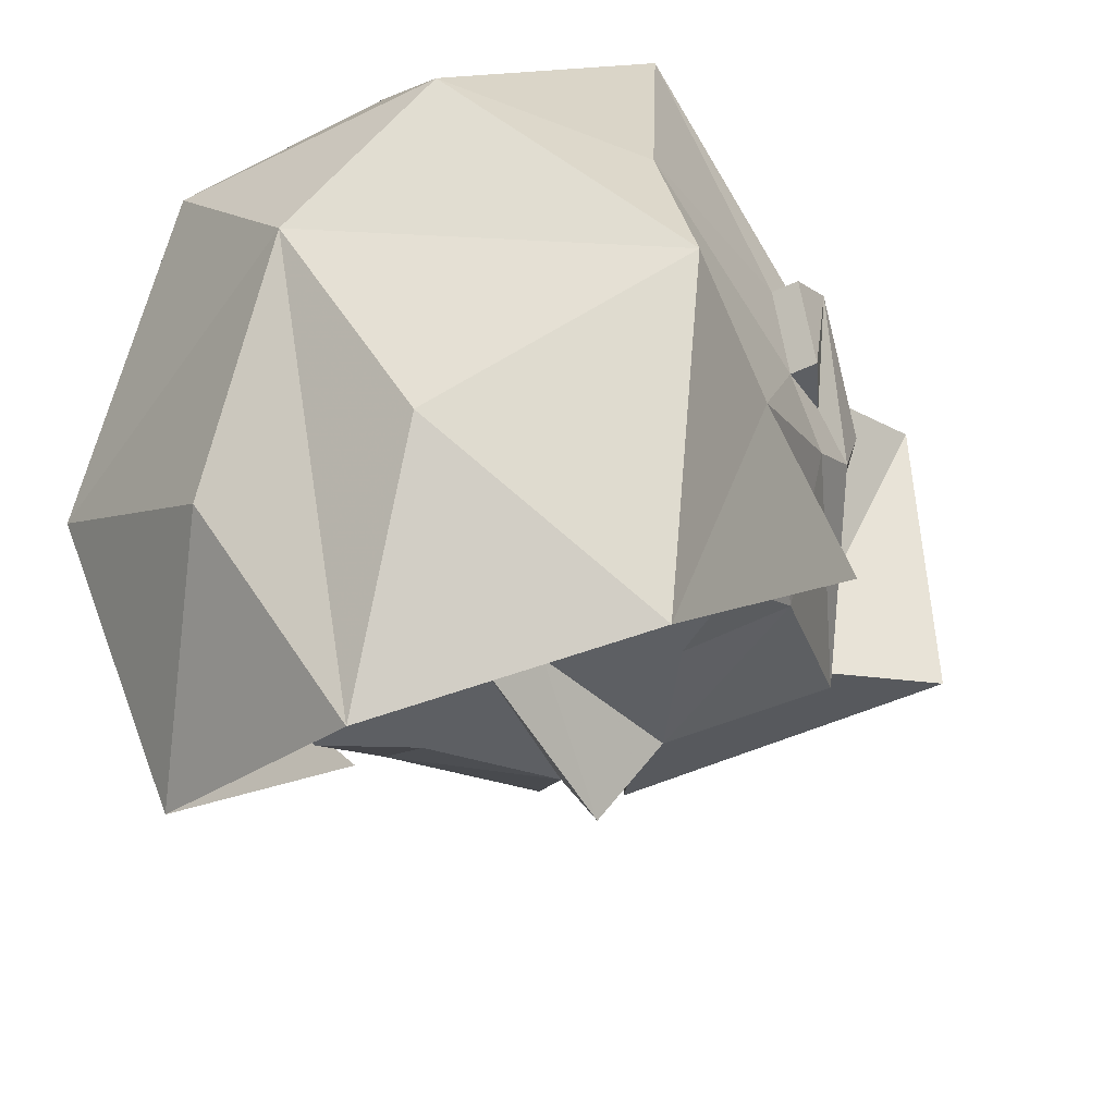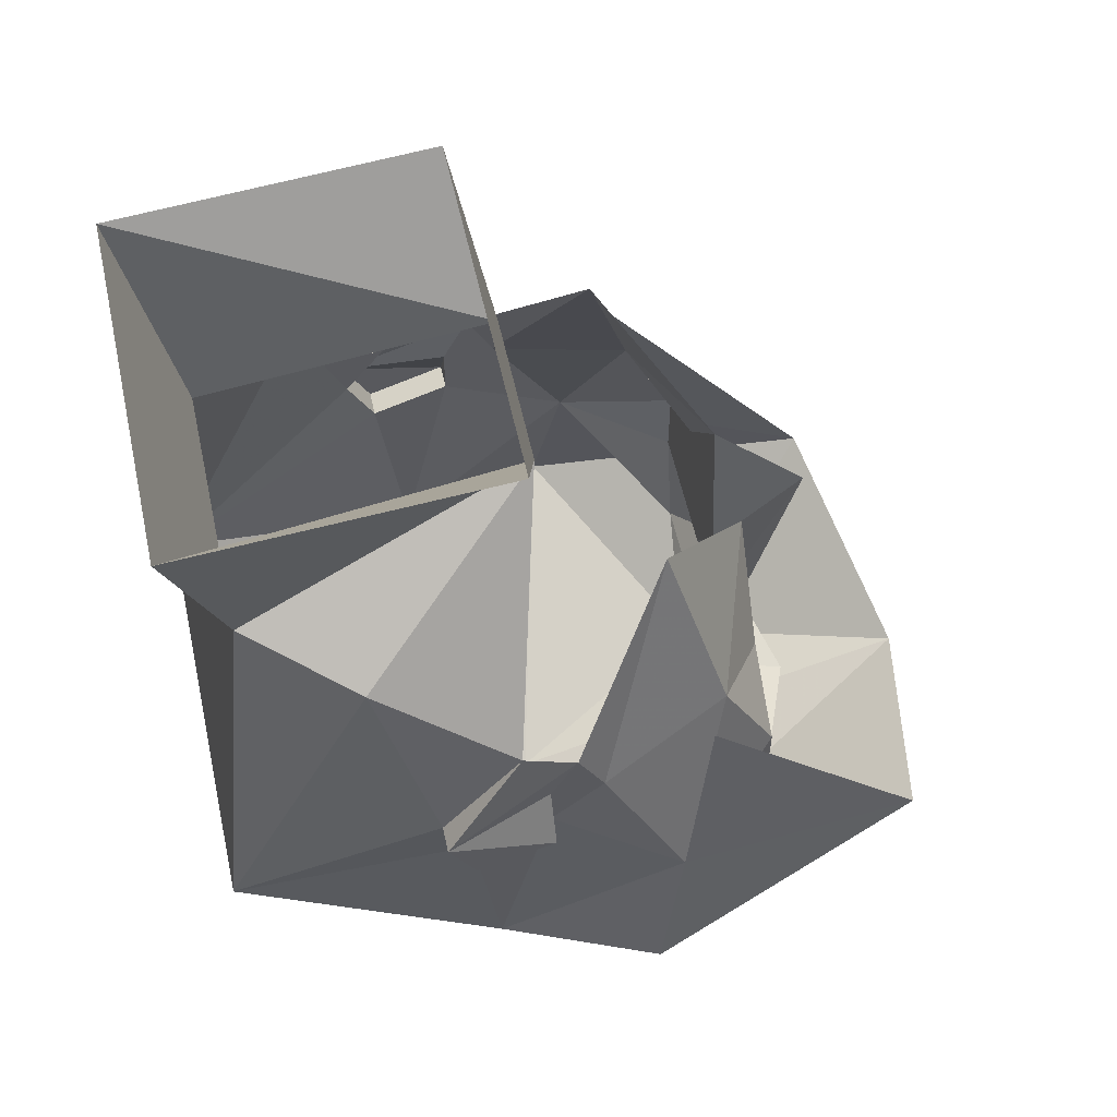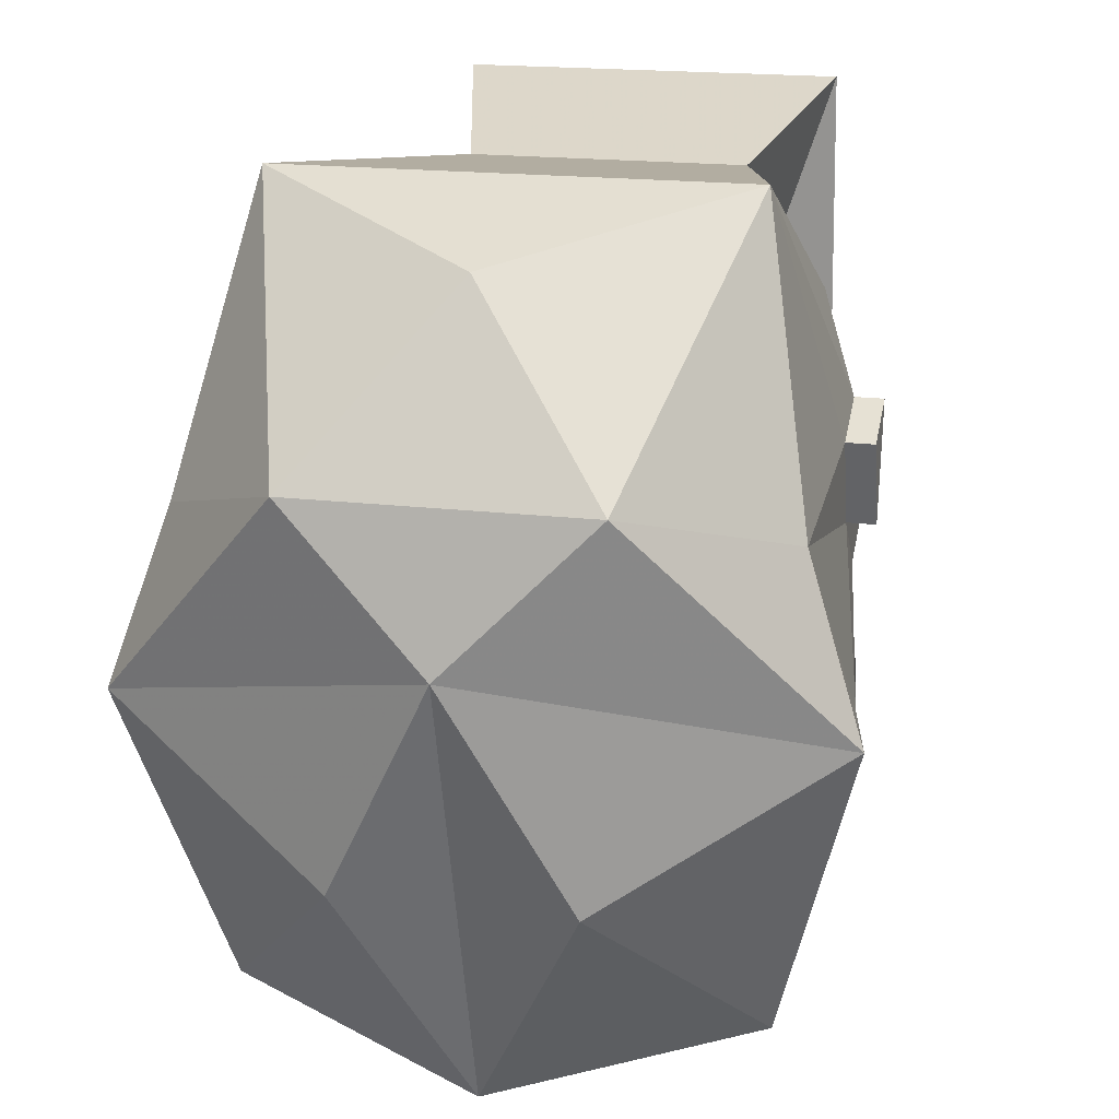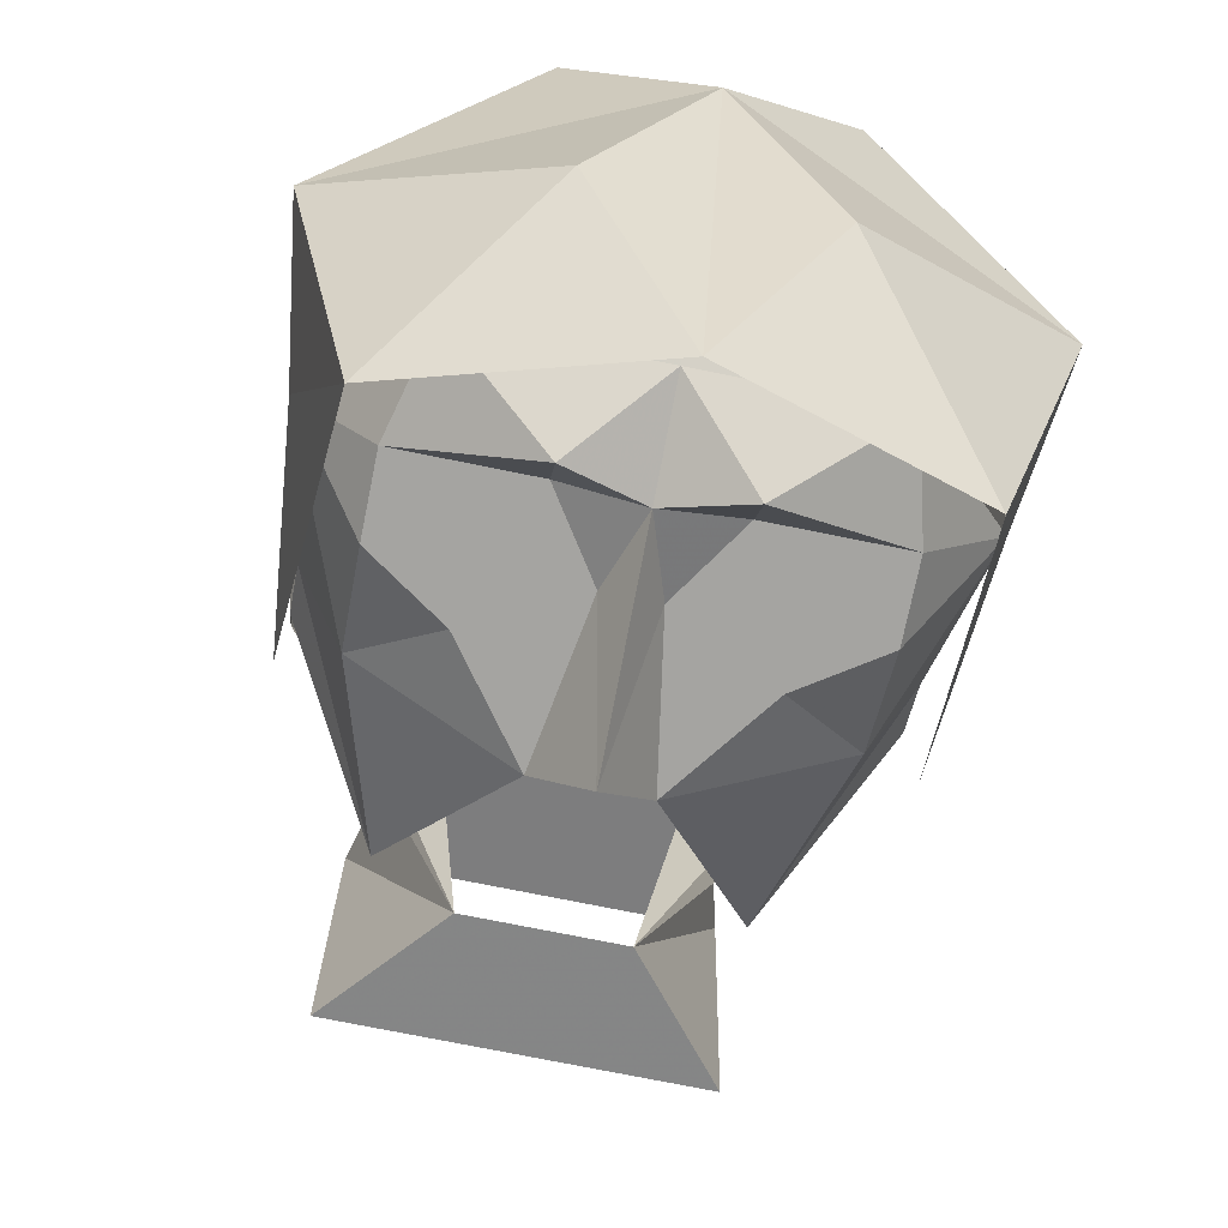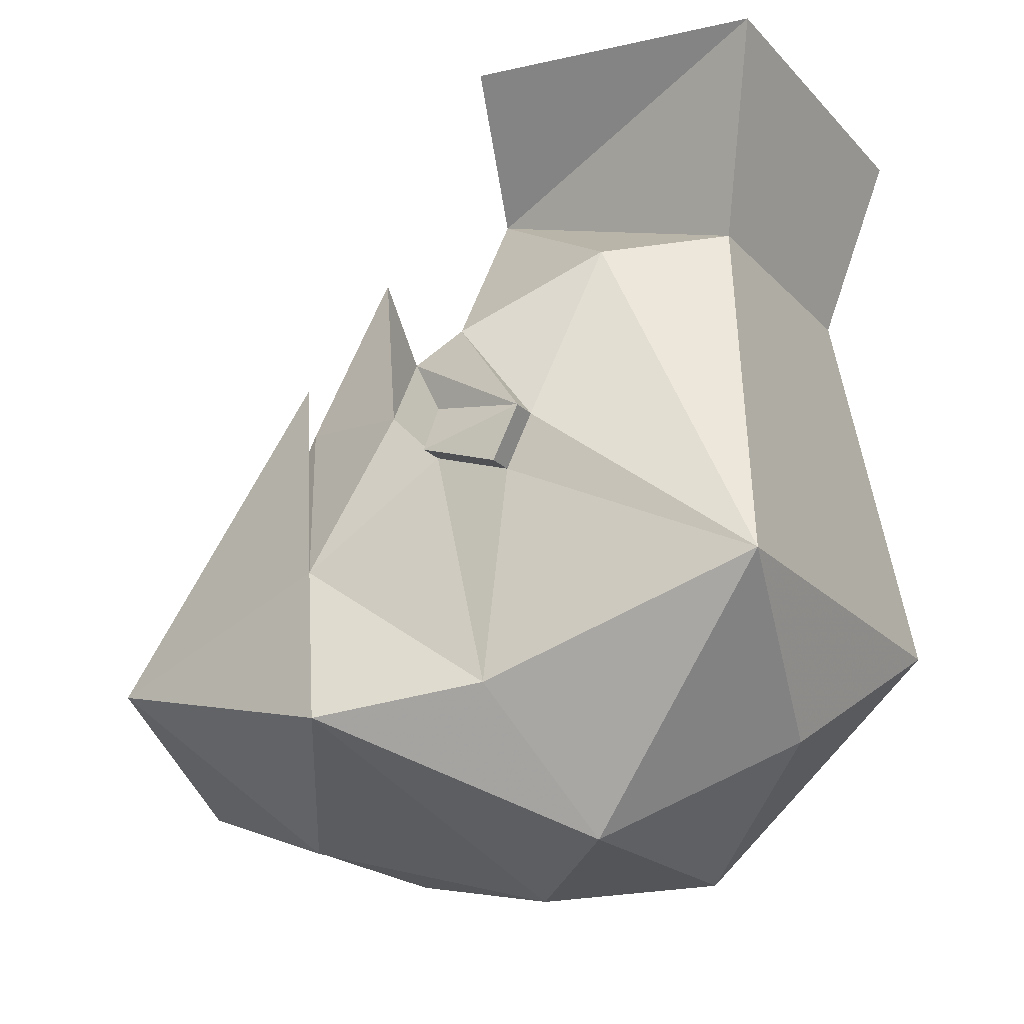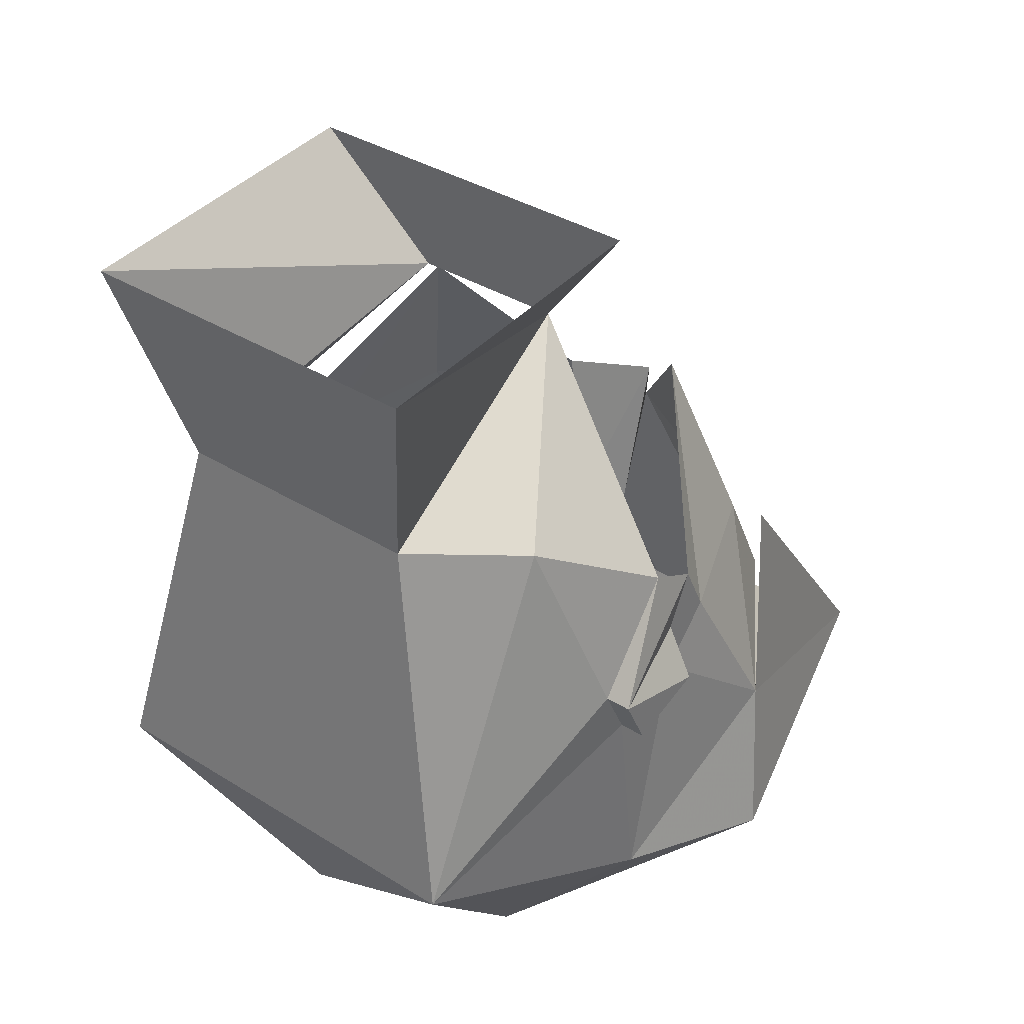
<metadata>
{"format":"obj","ext":"obj","renderer":"f3d","projection":"perspective","resolution":1024,"background":"white","views":[{"elev":-40.0,"azim":31.5,"up":"+Z"},{"elev":58.0,"azim":77.5,"up":"+Y"},{"elev":18.2,"azim":13.1,"up":"+Z"},{"elev":-73.3,"azim":-11.5,"up":"+Z"},{"elev":-20.2,"azim":-60.3,"up":"+Y"},{"elev":36.0,"azim":39.3,"up":"+Y"}]}
</metadata>
<code>
v 0.03906 -1.422 -0.1328
v 0.0625 -1.43 -0.1328
v 0.007812 -1.43 -0.1328
v 0.03906 -1.414 -0.1328
v 0.0625 -1.398 -0.1172
v 0.08594 -1.453 -0.1016
v 0.0625 -1.453 -0.1328
v 0.02344 -1.453 -0.1328
v 0.02344 -1.438 -0.1328
v 0 -1.453 -0.1406
v 0 -1.422 -0.1484
v 0 -1.391 -0.1562
v 0.01562 -1.383 -0.1328
v 0.04688 -1.344 -0.1016
v 0.07812 -1.406 -0.07812
v 0.07812 -1.422 -0.0625
v 0.07812 -1.492 -0.04688
v 0.09375 -1.5 -0.09375
v 0.07031 -1.477 -0.1797
v 0.07812 -1.391 -0.1094
v -0.007812 -1.43 -0.1328
v -0.0625 -1.43 -0.1328
v -0.03906 -1.422 -0.1328
v -0.03906 -1.414 -0.1328
v -0.01562 -1.383 -0.1328
v -0.02344 -1.453 -0.1328
v -0.02344 -1.438 -0.1328
v -0.0625 -1.453 -0.1328
v -0.08594 -1.453 -0.1016
v -0.0625 -1.398 -0.1172
v 0.03125 -1.523 -0.1328
v 0 -1.5 -0.1953
v 0 -1.539 -0.07031
v -0.03125 -1.523 -0.1328
v -0.07031 -1.477 -0.1797
v -0.09375 -1.5 -0.09375
v -0.07812 -1.391 -0.1094
v -0.03906 -1.531 -0.03125
v -0.07812 -1.492 -0.04688
v -0.07812 -1.422 -0.0625
v -0.07812 -1.406 -0.07812
v -0.04688 -1.344 -0.1016
v -0.07812 -1.391 -0.07031
v -0.07812 -1.406 -0.0625
v -0.08594 -1.414 -0.03125
v -0.07812 -1.383 -0.05469
v -0.07812 -1.414 -0.03125
v -0.0625 -1.359 -0.01562
v -0.02344 -1.32 -0.07031
v -0.03906 -1.352 0.01562
v -0.05469 -1.289 0.03125
v -0.05469 -1.281 -0.0625
v 0.02344 -1.32 -0.07031
v 0.05469 -1.281 -0.0625
v 0.05469 -1.289 0.03125
v 0.03906 -1.352 0.01562
v 0.0625 -1.359 -0.01562
v 0.07812 -1.383 -0.05469
v 0.07812 -1.414 -0.03125
v 0.08594 -1.414 -0.03125
v 0.07812 -1.391 -0.07031
v 0.07812 -1.406 -0.0625
v 0.0625 -1.461 0.03125
v 0.07812 -1.43 -0.03906
v 0.08594 -1.43 -0.03906
v 0.08594 -1.422 -0.0625
v 0.02344 -1.461 -0.1484
v 0 -1.484 -0.1328
v -0.02344 -1.461 -0.1484
v -0.05469 -1.484 -0.1328
v 0.05469 -1.484 -0.1328
v 0 -1.5 -0.125
v -0.08594 -1.43 -0.03906
v -0.08594 -1.422 -0.0625
v -0.07812 -1.43 -0.03906
v -0.0625 -1.461 0.03125
v 0 -1.5 0.01562
v 0.03906 -1.531 -0.03125
f 1 2 3
f 2 9 3
f 21 22 23
f 21 27 22
f 1 3 4
f 1 4 2
f 2 4 5
f 2 7 8
f 2 8 9
f 3 9 8
f 3 8 10
f 3 10 11
f 3 11 12
f 3 12 13
f 3 13 4
f 4 13 5
f 5 13 14
f 21 23 24
f 21 24 25
f 21 25 12
f 21 12 11
f 21 11 10
f 21 10 26
f 21 26 27
f 22 27 26
f 22 26 28
f 22 30 24
f 22 24 23
f 30 42 25
f 30 25 24
f 43 44 45
f 43 45 46
f 46 45 47
f 49 50 51
f 49 51 52
f 49 52 53
f 53 52 54
f 53 54 55
f 53 55 56
f 58 59 60
f 58 60 61
f 61 60 62
f 61 62 62
f 56 55 51
f 56 51 50
f 59 64 65
f 59 65 60
f 60 65 66
f 60 66 62
f 62 66 16
f 62 16 62
f 8 67 10
f 10 69 26
f 26 69 28
f 7 67 8
f 64 16 66
f 64 66 65
f 73 45 74
f 73 74 75
f 73 75 47
f 73 47 45
f 44 74 45
f 74 44 40
f 74 40 75
f 44 44 43
f 44 44 40
f 2 5 6
f 2 6 7
f 5 14 15
f 5 15 6
f 6 15 16
f 6 16 17
f 6 17 18
f 6 18 19
f 6 19 20
f 22 28 29
f 22 29 30
f 31 32 19
f 31 19 18
f 31 18 33
f 31 33 32
f 32 33 34
f 32 34 35
f 35 34 36
f 35 36 29
f 35 29 37
f 34 33 36
f 36 33 38
f 36 38 39
f 36 39 29
f 29 39 40
f 29 40 41
f 29 41 30
f 30 41 42
f 41 43 42
f 43 41 44
f 46 47 48
f 46 48 49
f 49 48 50
f 53 56 57
f 53 57 58
f 58 57 59
f 61 62 15
f 61 15 14
f 56 50 63
f 56 63 57
f 57 63 59
f 59 63 64
f 62 16 15
f 10 67 68
f 10 68 69
f 28 69 70
f 28 70 29
f 67 7 71
f 67 71 68
f 68 71 72
f 68 72 70
f 68 70 69
f 75 40 39
f 75 39 76
f 75 76 47
f 47 76 48
f 48 76 50
f 50 76 63
f 63 76 77
f 63 77 78
f 63 78 17
f 63 17 64
f 64 17 16
f 40 44 41
f 33 18 78
f 33 78 38
f 38 78 77
f 38 77 76
f 38 76 39
f 17 78 18
f 6 71 7

</code>
